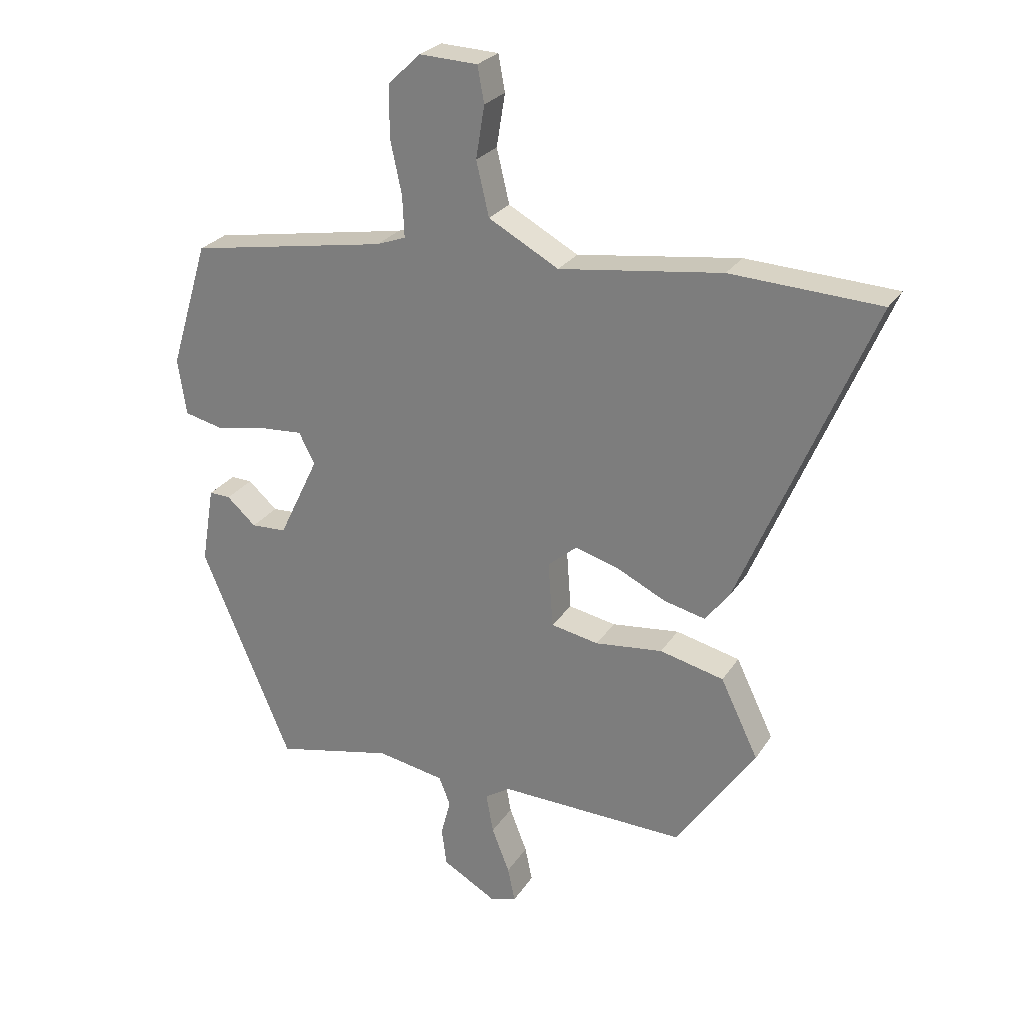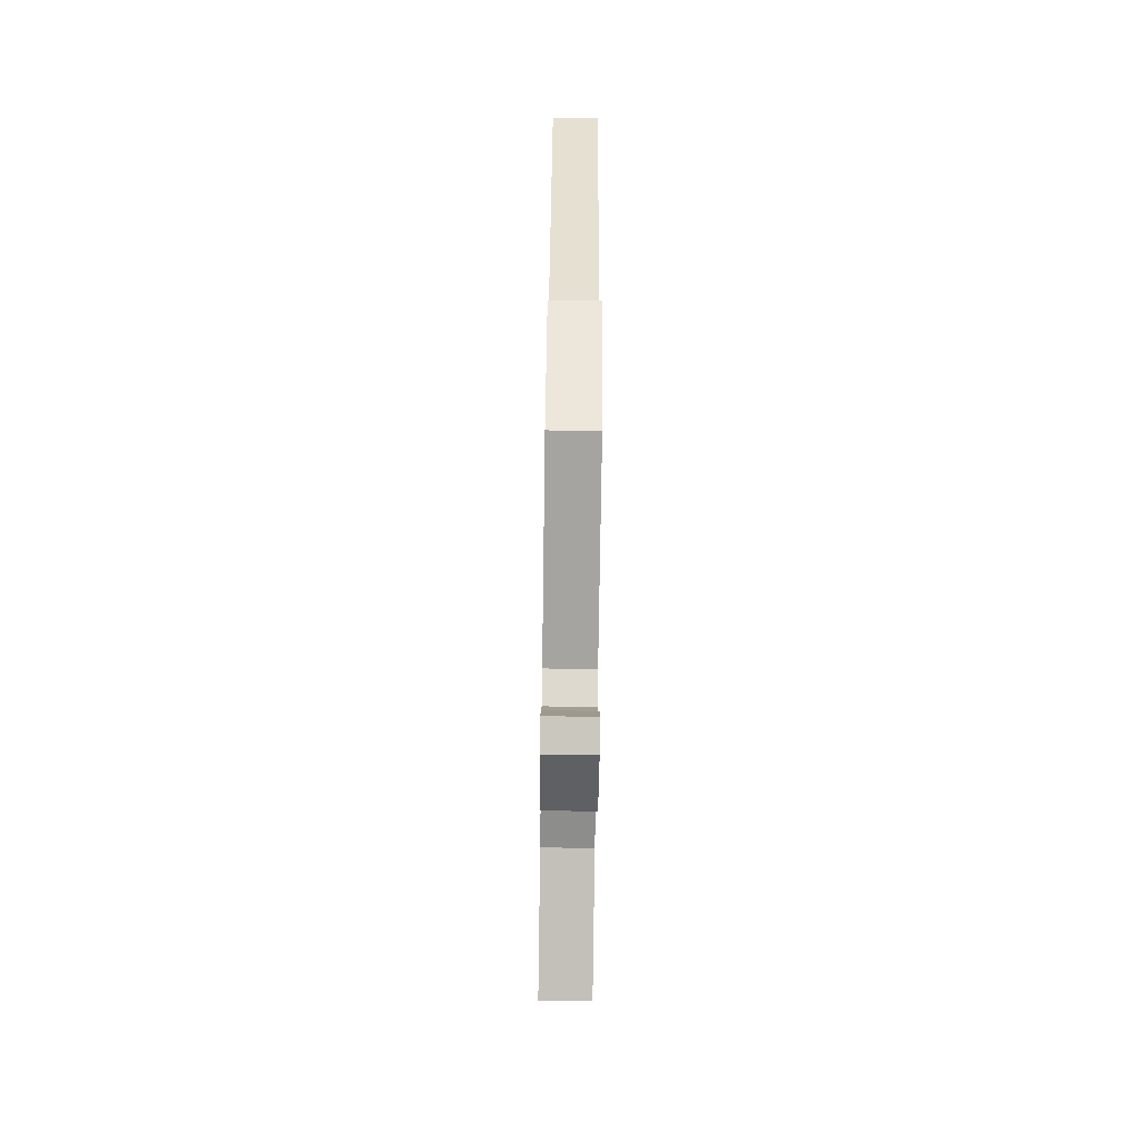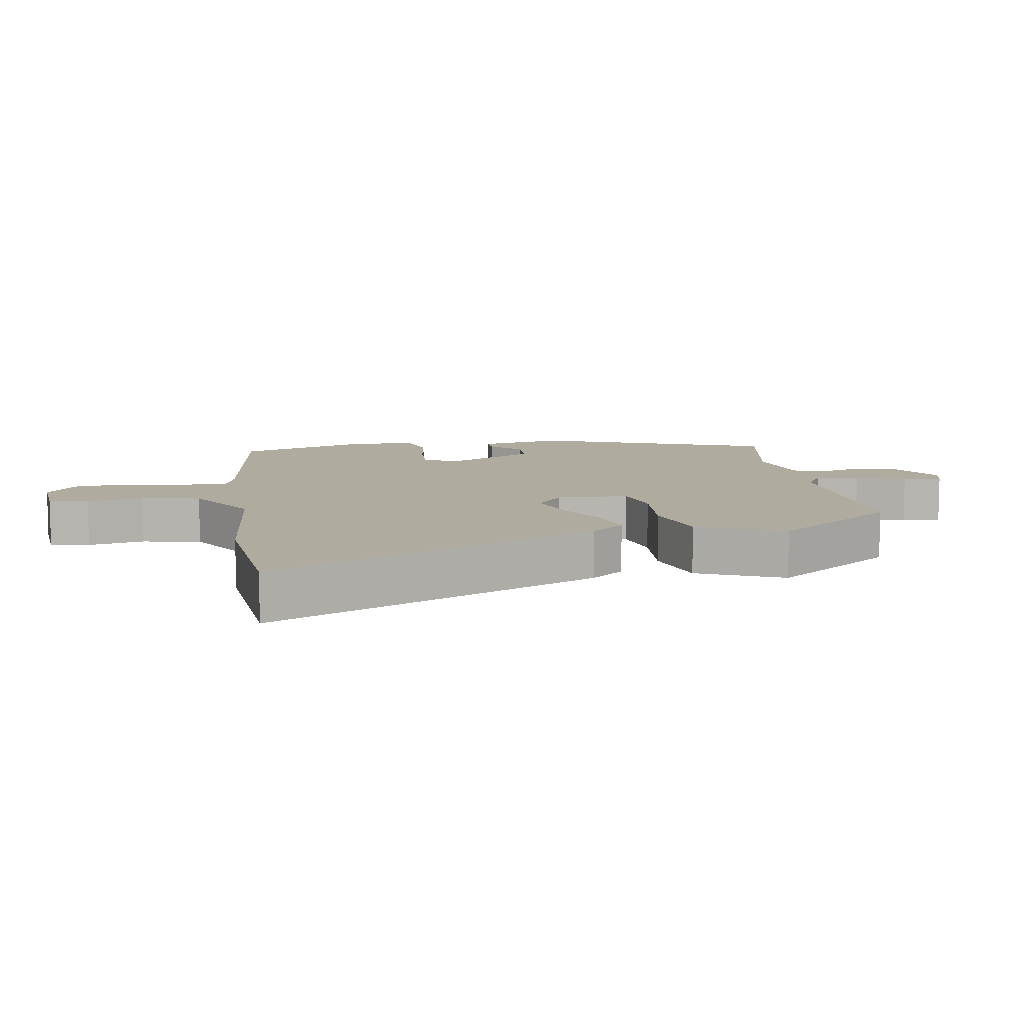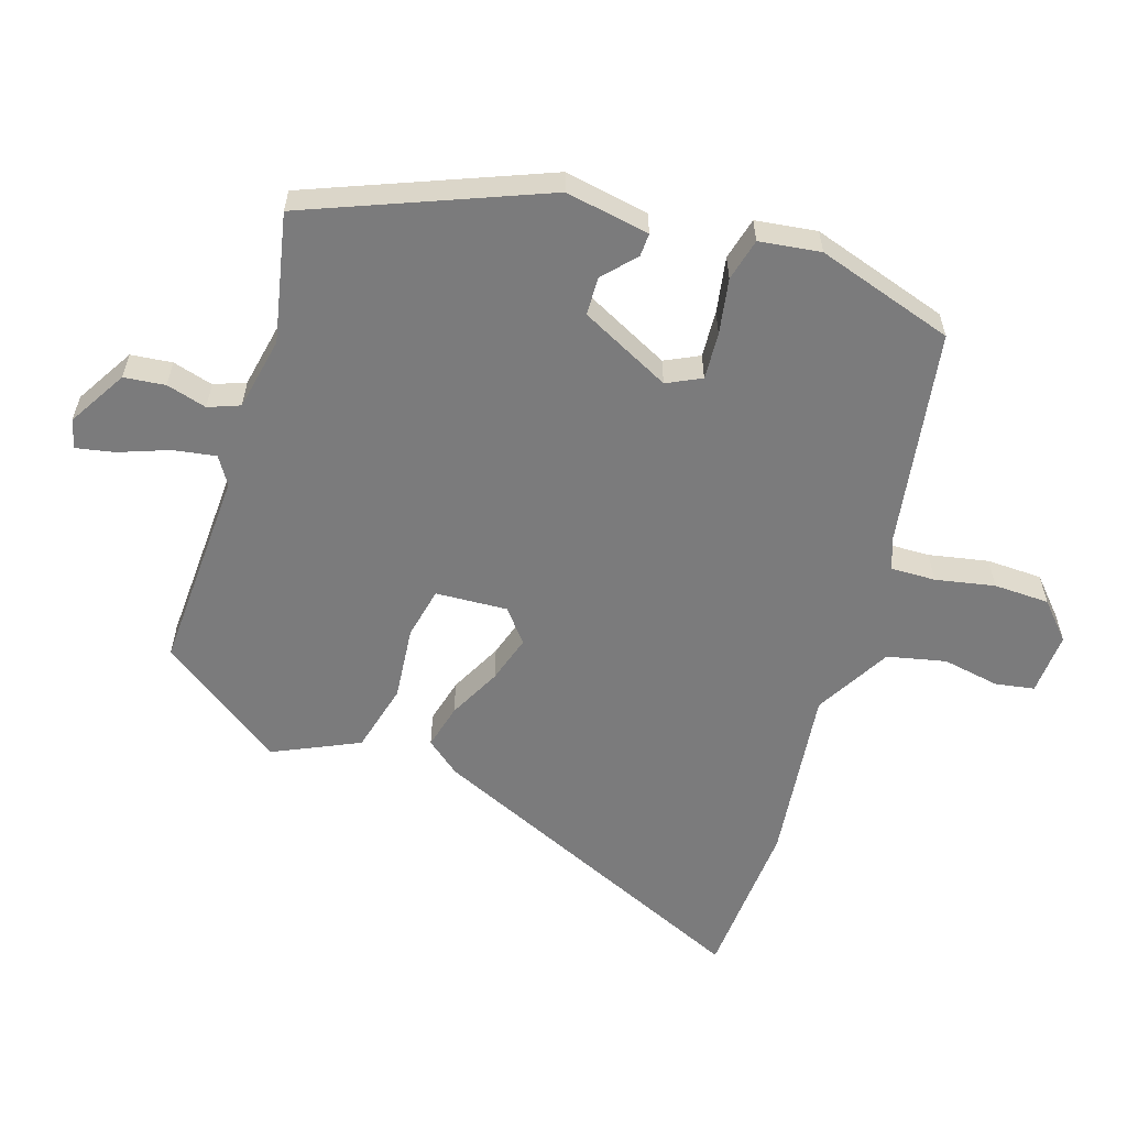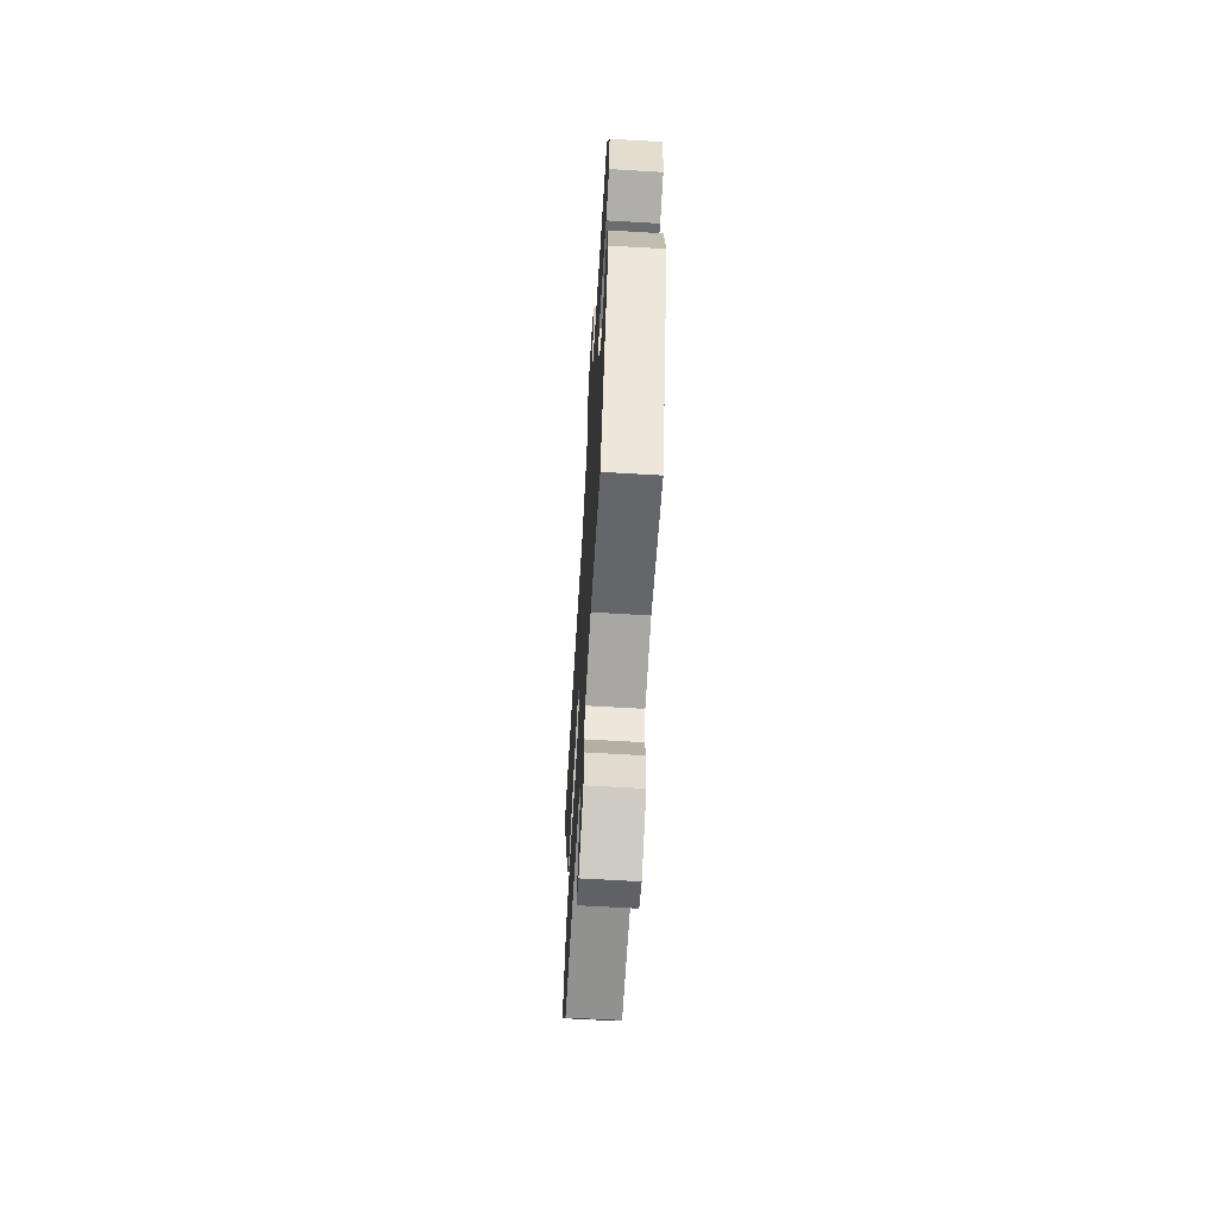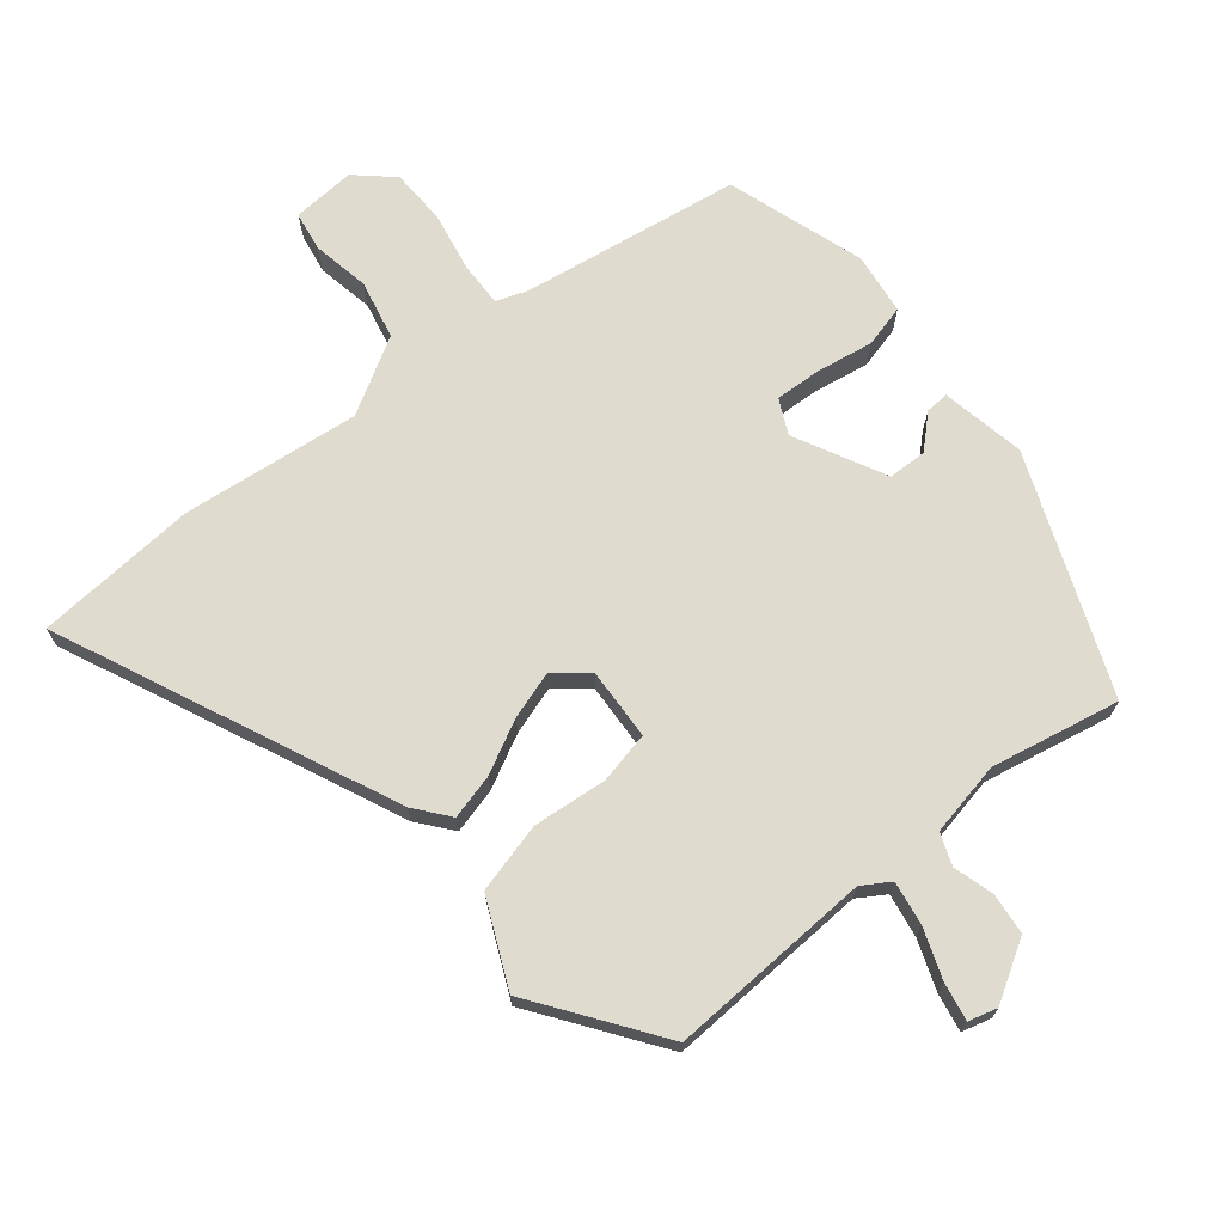
<metadata>
{"format":"obj","ext":"obj","renderer":"f3d","projection":"perspective","resolution":1024,"background":"white","views":[{"elev":26.1,"azim":25.7,"up":"+Z"},{"elev":-74.7,"azim":89.2,"up":"+Z"},{"elev":9.6,"azim":78.6,"up":"+Y"},{"elev":-58.5,"azim":-108.8,"up":"+Y"},{"elev":-64.5,"azim":-93.4,"up":"+Z"},{"elev":70.3,"azim":139.7,"up":"+Y"}]}
</metadata>
<code>
v -0.346 0.07 -0.516
v -0.494 0.07 -0.166
v -0.473 0.07 -0.039
v -0.438 0.07 -0.04
v -0.39 0.07 -0.083
v -0.332 0.07 -0.08
v -0.266 0.07 0.057
v -0.292 0.07 0.108
v -0.362 0.07 0.103
v -0.446 0.07 0.087
v -0.51 0.07 0.102
v -0.524 0.07 0.194
v -0.461 0.07 0.402
v -0.135 0.07 0.459
v -0.087 0.07 0.477
v -0.09 0.07 0.544
v -0.109 0.07 0.633
v -0.108 0.07 0.717
v -0.055 0.07 0.767
v 0.04 0.07 0.763
v 0.051 0.07 0.704
v 0.037 0.07 0.618
v 0.058 0.07 0.53
v 0.173 0.07 0.467
v 0.439 0.07 0.503
v 0.683 0.07 0.491
v 0.469 0.07 -0.017
v 0.429 0.07 -0.069
v 0.361 0.07 -0.053
v 0.281 0.07 -0.014
v 0.209 0.07 0.007
v 0.161 0.07 -0.034
v 0.169 0.07 -0.142
v 0.247 0.07 -0.157
v 0.358 0.07 -0.144
v 0.463 0.07 -0.169
v 0.525 0.07 -0.297
v 0.396 0.07 -0.486
v 0.089 0.07 -0.478
v 0.048 0.07 -0.505
v 0.06 0.07 -0.57
v 0.089 0.07 -0.644
v 0.101 0.07 -0.701
v 0.058 0.07 -0.714
v -0.031 0.07 -0.663
v -0.039 0.07 -0.601
v -0.023 0.07 -0.54
v -0.042 0.07 -0.493
v -0.153 0.07 -0.473
v -0.346 0 -0.516
v -0.494 0 -0.166
v -0.473 0 -0.039
v -0.438 0 -0.04
v -0.39 0 -0.083
v -0.332 0 -0.08
v -0.266 0 0.057
v -0.292 0 0.108
v -0.362 0 0.103
v -0.446 0 0.087
v -0.51 0 0.102
v -0.524 0 0.194
v -0.461 0 0.402
v -0.135 0 0.459
v -0.087 0 0.477
v -0.09 0 0.544
v -0.109 0 0.633
v -0.108 0 0.717
v -0.055 0 0.767
v 0.04 0 0.763
v 0.051 0 0.704
v 0.037 0 0.618
v 0.058 0 0.53
v 0.173 0 0.467
v 0.439 0 0.503
v 0.683 0 0.491
v 0.469 0 -0.017
v 0.429 0 -0.069
v 0.361 0 -0.053
v 0.281 0 -0.014
v 0.209 0 0.007
v 0.161 0 -0.034
v 0.169 0 -0.142
v 0.247 0 -0.157
v 0.358 0 -0.144
v 0.463 0 -0.169
v 0.525 0 -0.297
v 0.396 0 -0.486
v 0.089 0 -0.478
v 0.048 0 -0.505
v 0.06 0 -0.57
v 0.089 0 -0.644
v 0.101 0 -0.701
v 0.058 0 -0.714
v -0.031 0 -0.663
v -0.039 0 -0.601
v -0.023 0 -0.54
v -0.042 0 -0.493
v -0.153 0 -0.473
f 44 45 46 47
f 44 47 48
f 41 42 43 44
f 40 41 44 48
f 39 40 48 49
f 37 38 39
f 34 35 36 37
f 33 34 37 39
f 32 33 39 49
f 27 28 29 30
f 27 30 31
f 24 25 26 27
f 23 24 27 31
f 19 20 21 22
f 19 22 23
f 16 17 18 19
f 15 16 19 23
f 14 15 23 31
f 9 10 11 12
f 8 9 12 13
f 2 3 4 5
f 2 5 6
f 32 49 1 2
f 31 32 2 6
f 8 13 14 31
f 7 8 31
f 6 7 31
f 96 95 94 93
f 97 96 93
f 93 92 91 90
f 97 93 90 89
f 98 97 89 88
f 88 87 86
f 86 85 84 83
f 88 86 83 82
f 98 88 82 81
f 79 78 77 76
f 80 79 76
f 76 75 74 73
f 80 76 73 72
f 71 70 69 68
f 72 71 68
f 68 67 66 65
f 72 68 65 64
f 80 72 64 63
f 61 60 59 58
f 62 61 58 57
f 54 53 52 51
f 55 54 51
f 51 50 98 81
f 55 51 81 80
f 80 63 62 57
f 80 57 56
f 80 56 55
f 1 50 51 2
f 2 51 52 3
f 3 52 53 4
f 4 53 54 5
f 5 54 55 6
f 6 55 56 7
f 7 56 57 8
f 8 57 58 9
f 9 58 59 10
f 10 59 60 11
f 11 60 61 12
f 12 61 62 13
f 13 62 63 14
f 14 63 64 15
f 15 64 65 16
f 16 65 66 17
f 17 66 67 18
f 18 67 68 19
f 19 68 69 20
f 20 69 70 21
f 21 70 71 22
f 22 71 72 23
f 23 72 73 24
f 24 73 74 25
f 25 74 75 26
f 26 75 76 27
f 27 76 77 28
f 28 77 78 29
f 29 78 79 30
f 30 79 80 31
f 31 80 81 32
f 32 81 82 33
f 33 82 83 34
f 34 83 84 35
f 35 84 85 36
f 36 85 86 37
f 37 86 87 38
f 38 87 88 39
f 39 88 89 40
f 40 89 90 41
f 41 90 91 42
f 42 91 92 43
f 43 92 93 44
f 44 93 94 45
f 45 94 95 46
f 46 95 96 47
f 47 96 97 48
f 48 97 98 49
f 49 98 50 1

</code>
